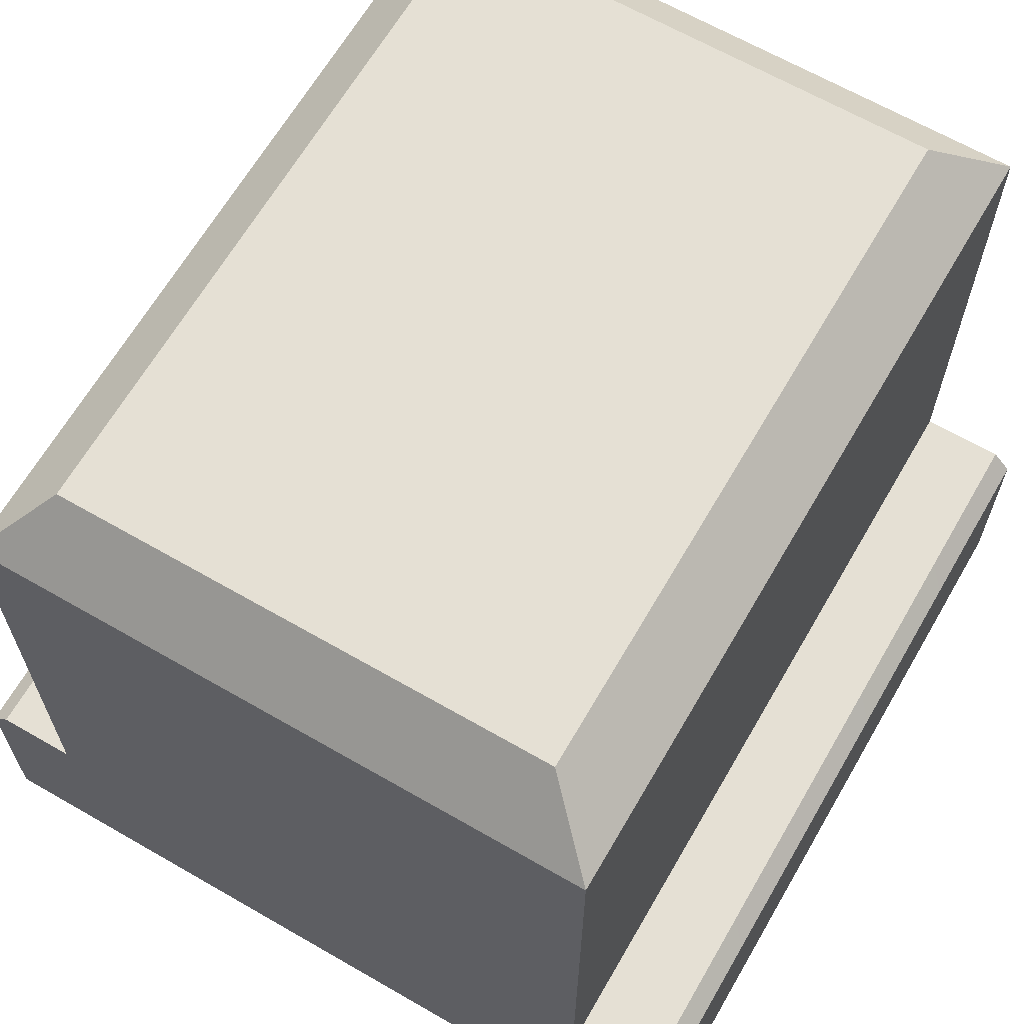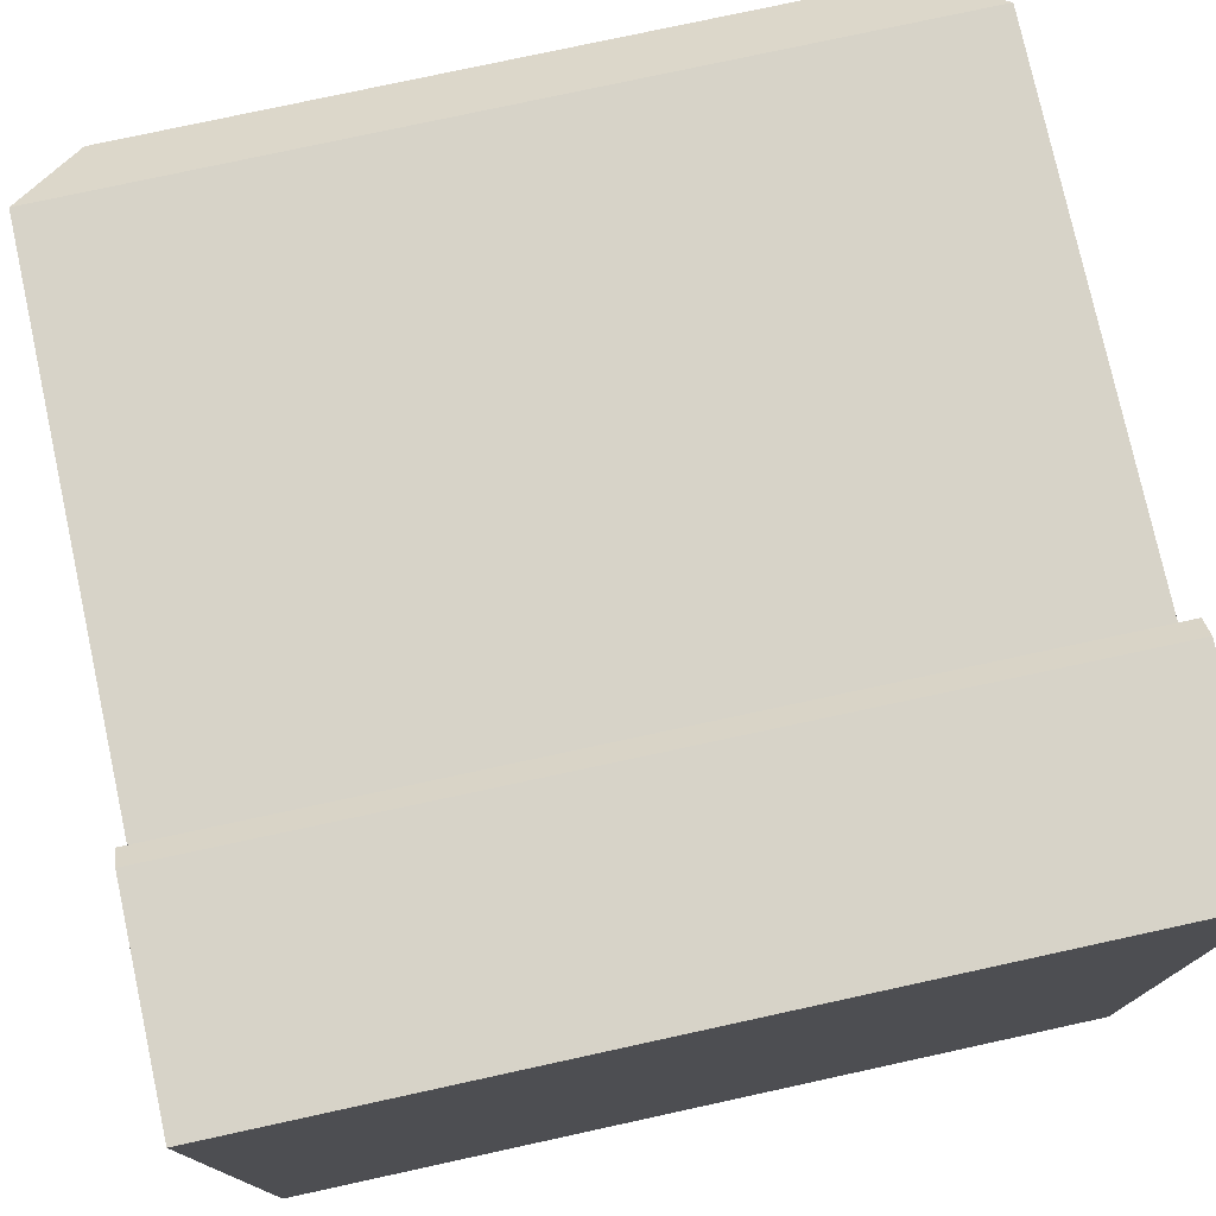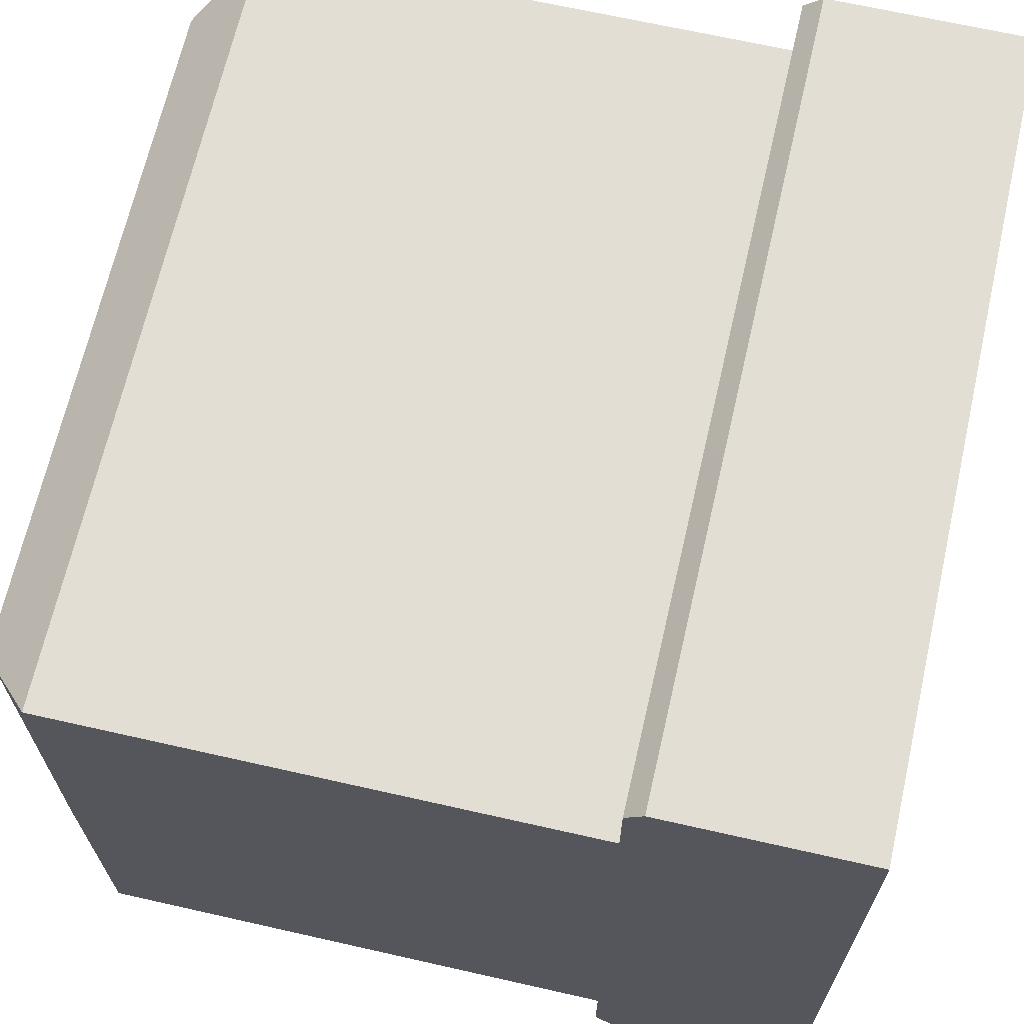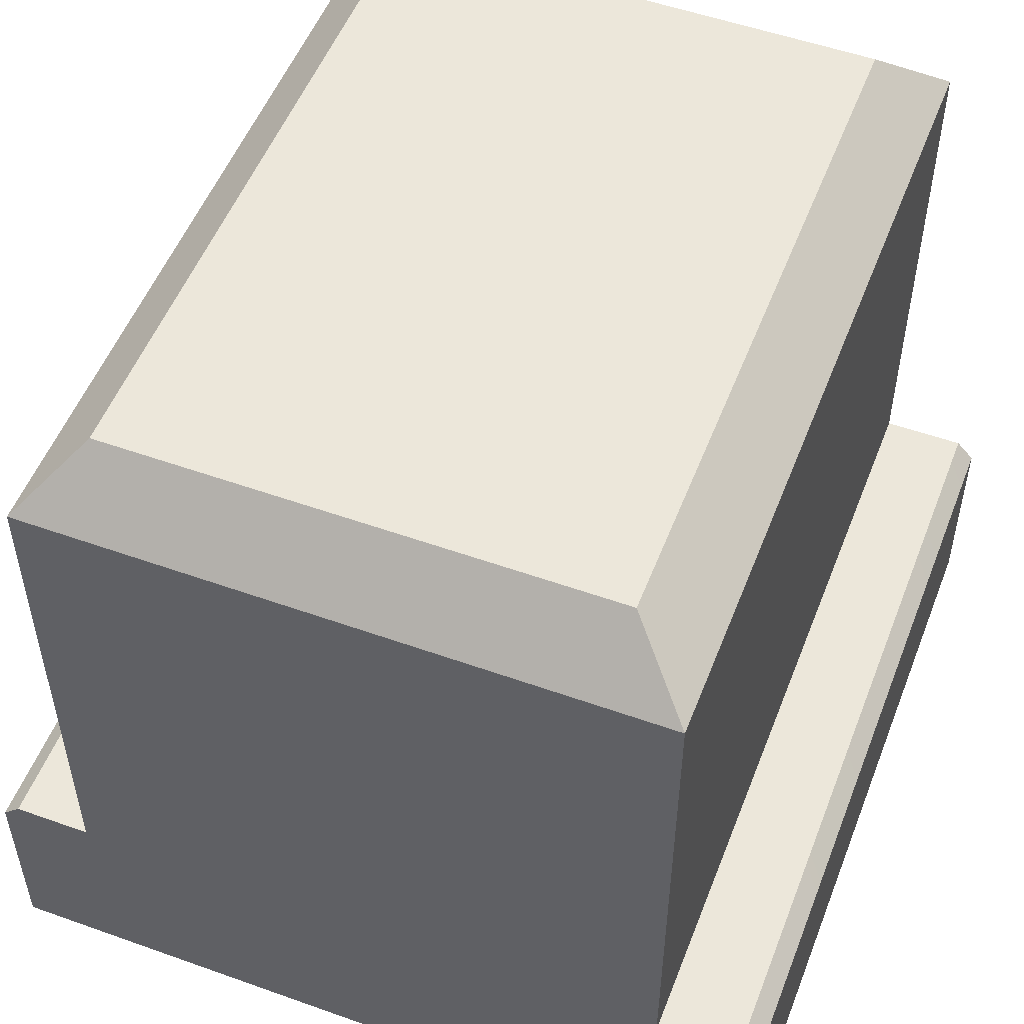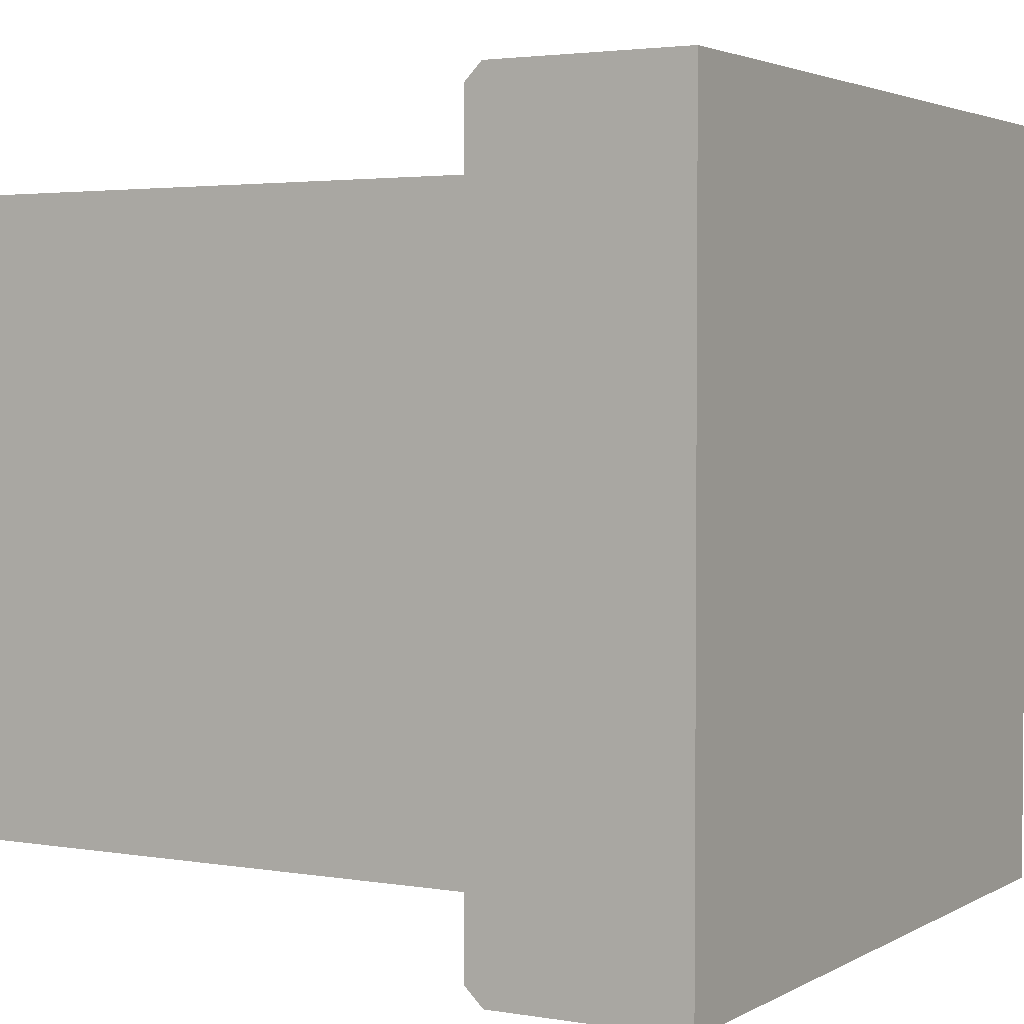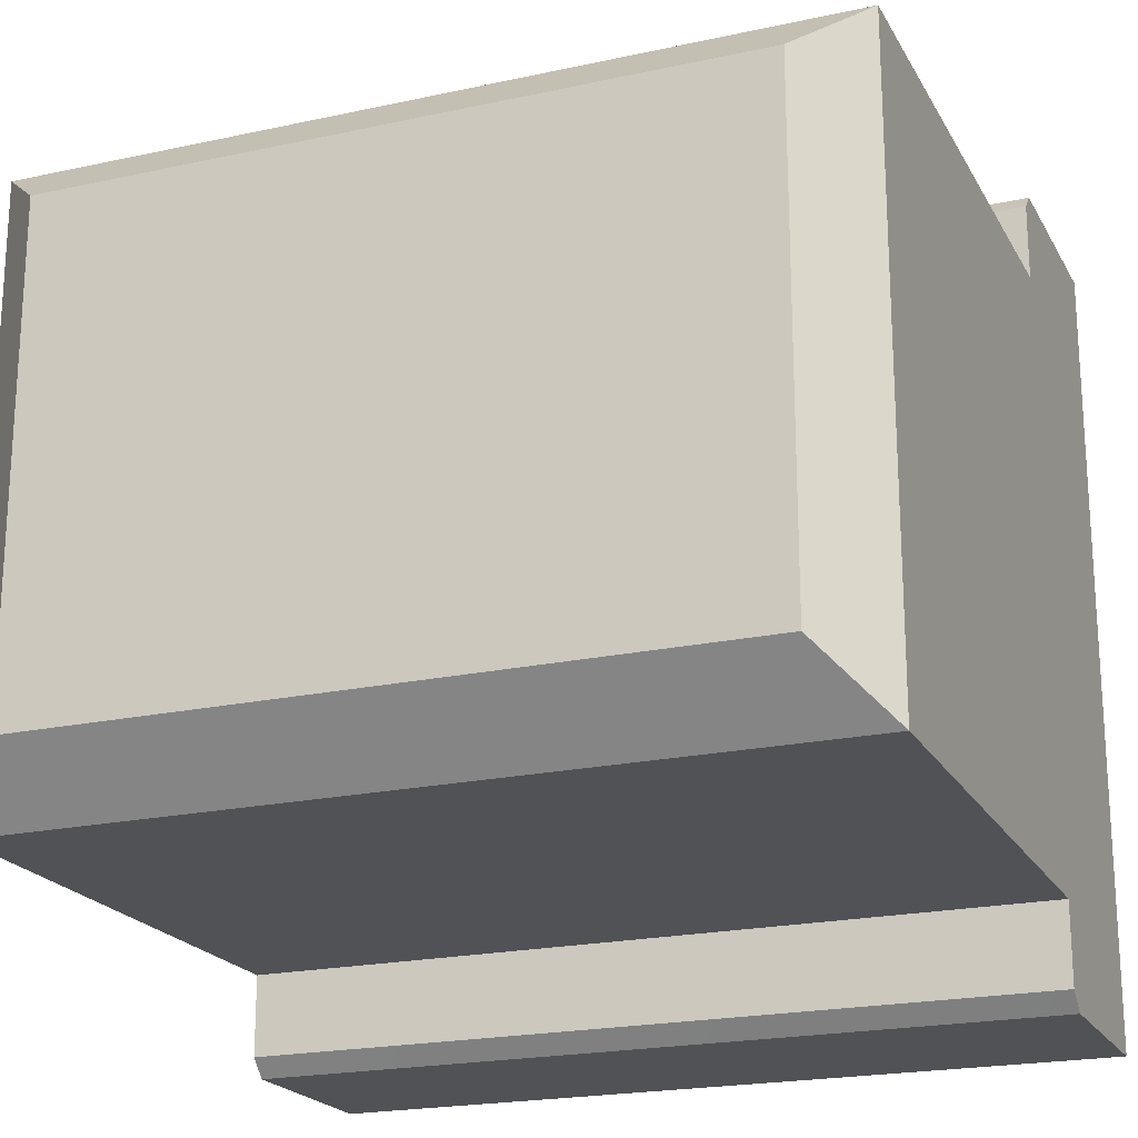
<metadata>
{"format":"obj","ext":"obj","renderer":"f3d","projection":"perspective","resolution":1024,"background":"white","views":[{"elev":65.2,"azim":120.1,"up":"+Y"},{"elev":76.9,"azim":-12.3,"up":"+Z"},{"elev":67.2,"azim":-77.2,"up":"+Z"},{"elev":52.7,"azim":111.0,"up":"+Y"},{"elev":2.9,"azim":-60.1,"up":"+Z"},{"elev":-20.8,"azim":-158.4,"up":"+Z"}]}
</metadata>
<code>
g default
v -0.5 0 0.5105
v 0.5 0 0.5105
v -0.5 0 -0.4895
v 0.5 0 -0.4895
v -0.5 0.2718 0.3925
v -0.5 0 0.3982
v 0.5 0 0.3982
v 0.5 0.2689 0.3925
v -0.5 0.2718 -0.3663
v -0.5 0 -0.3615
v 0.5 0 -0.3615
v 0.5 0.2689 -0.3663
v -0.5 0.2718 0.4881
v -0.4999 0.2496 0.5105
v 0.5 0.2689 0.4881
v 0.5 0.2465 0.5105
v -0.5 0.2718 -0.467
v -0.5 0.2484 -0.4895
v 0.5 0.2689 -0.467
v 0.5 0.2465 -0.4895
v 0.424 1.002 0.3222
v 0.5 0.9259 0.3925
v -0.5 0.9259 0.3925
v -0.424 1.002 0.3222
v 0.424 1.002 -0.2855
v 0.5 0.9259 -0.3663
v -0.424 1.002 -0.2855
v -0.5 0.9259 -0.3663
g wall_msingle:singleFlatBlockMiddle
f 2 16 1
f 1 16 14
f 13 15 5
f 5 15 8
f 18 20 3
f 3 20 4
f 6 7 1
f 1 7 2
f 2 7 16
f 8 15 7
f 7 15 16
f 1 14 6
f 5 6 13
f 6 14 13
f 6 5 10
f 10 5 9
f 10 11 6
f 6 11 7
f 7 11 8
f 8 11 12
f 3 10 18
f 9 17 10
f 10 17 18
f 3 4 10
f 10 4 11
f 11 4 12
f 4 20 12
f 12 20 19
f 9 12 17
f 17 12 19
f 13 14 15
f 15 14 16
f 18 17 20
f 20 17 19
f 21 22 25
f 25 22 26
f 22 21 23
f 23 21 24
f 24 27 23
f 23 27 28
f 25 26 27
f 27 26 28
f 24 21 27
f 27 21 25
f 8 22 5
f 5 22 23
f 8 12 22
f 22 12 26
f 12 9 26
f 26 9 28
f 9 5 28
f 28 5 23

</code>
